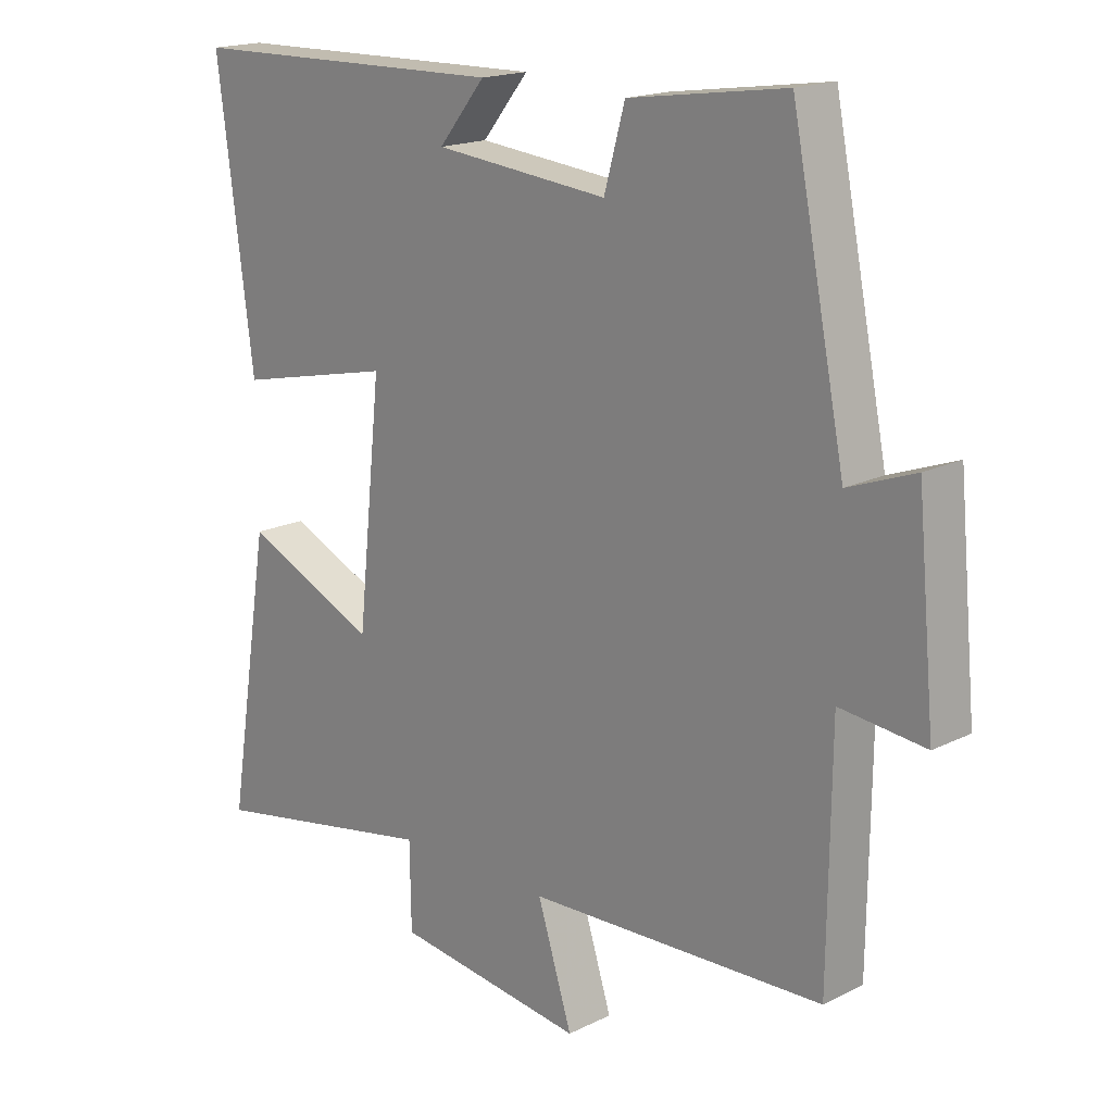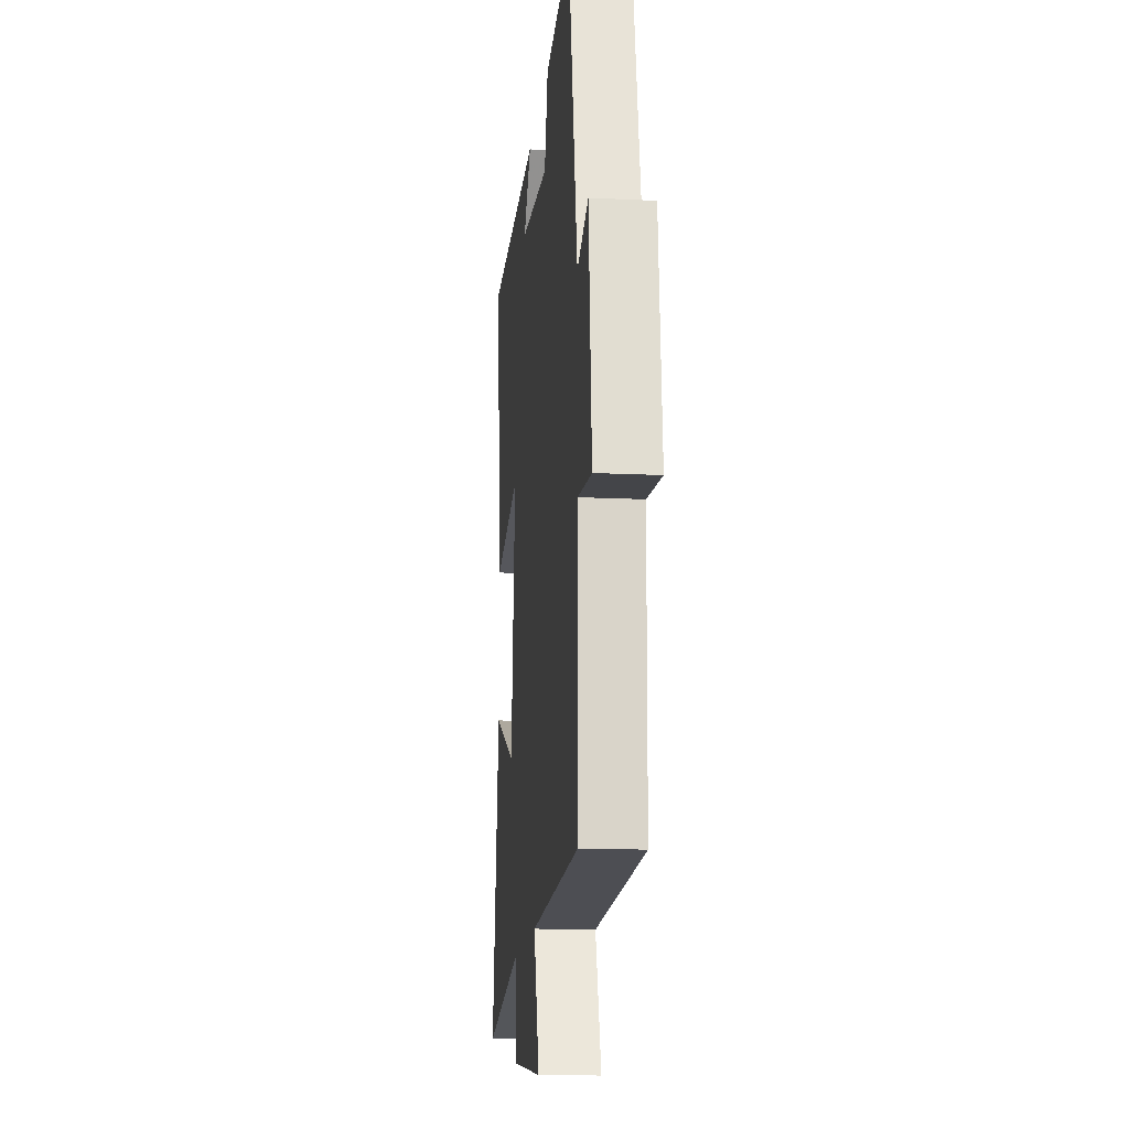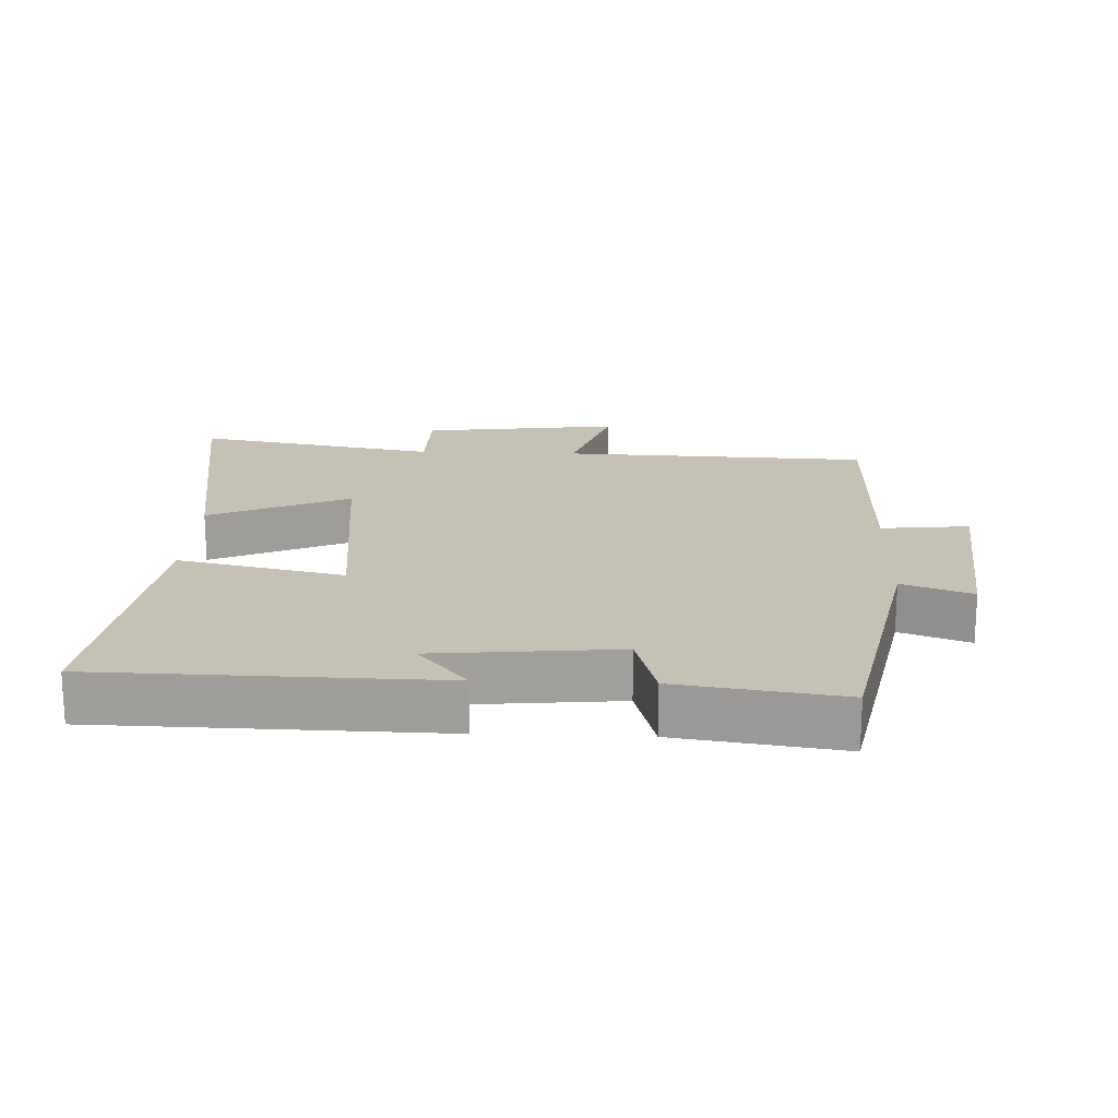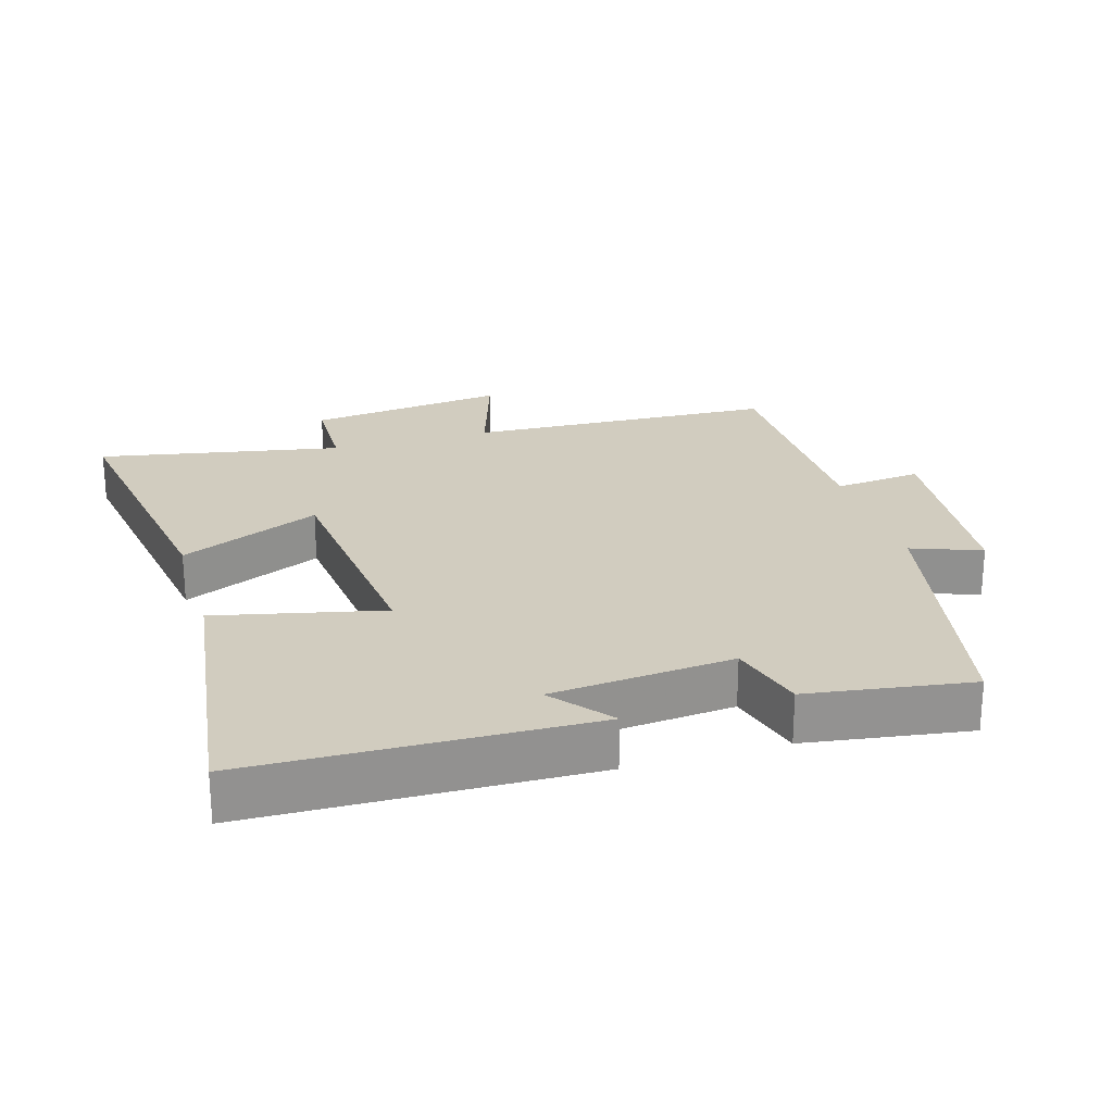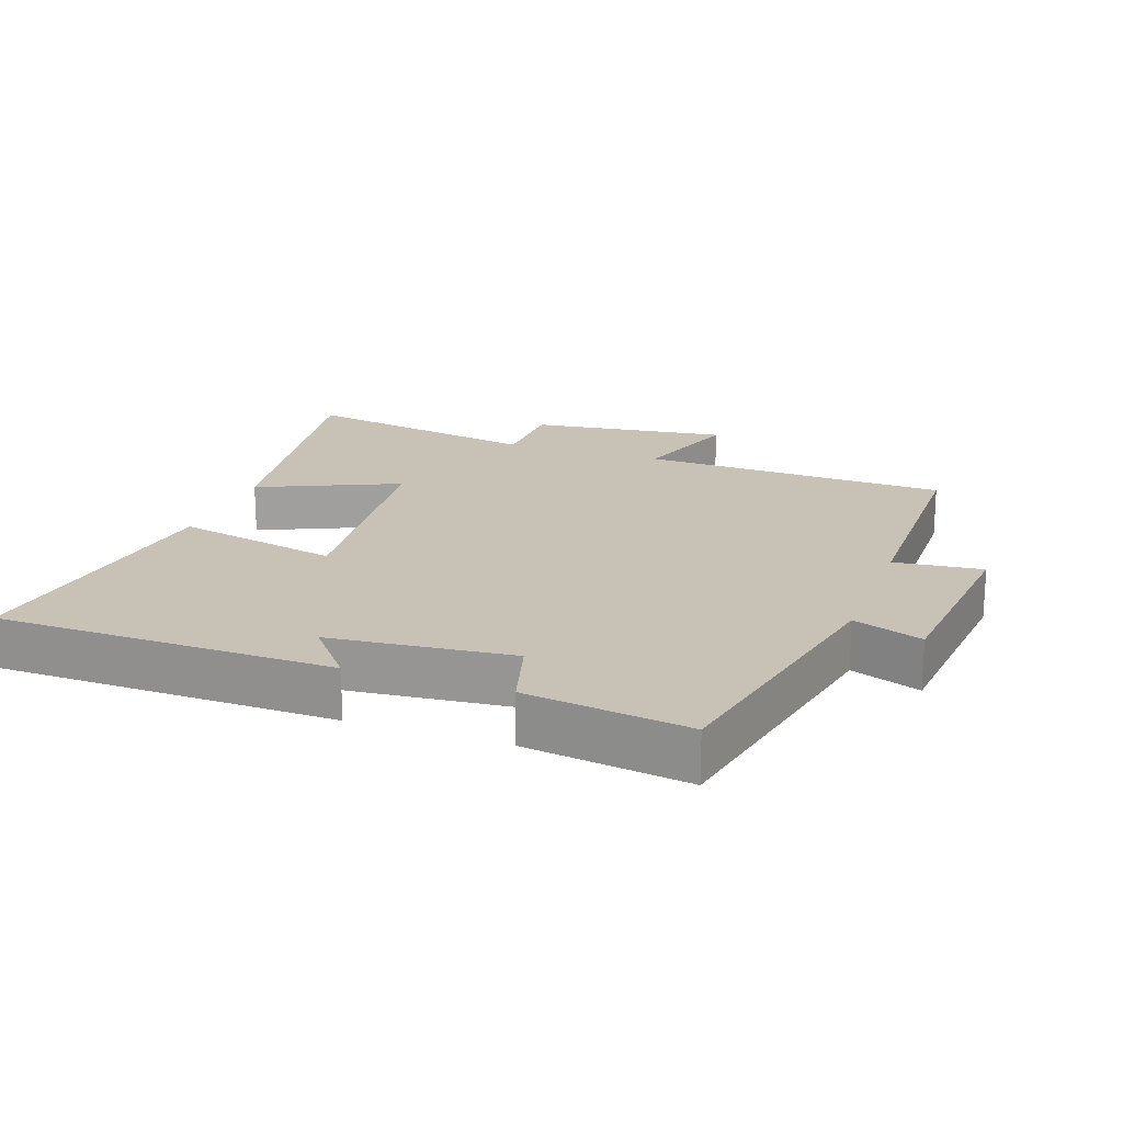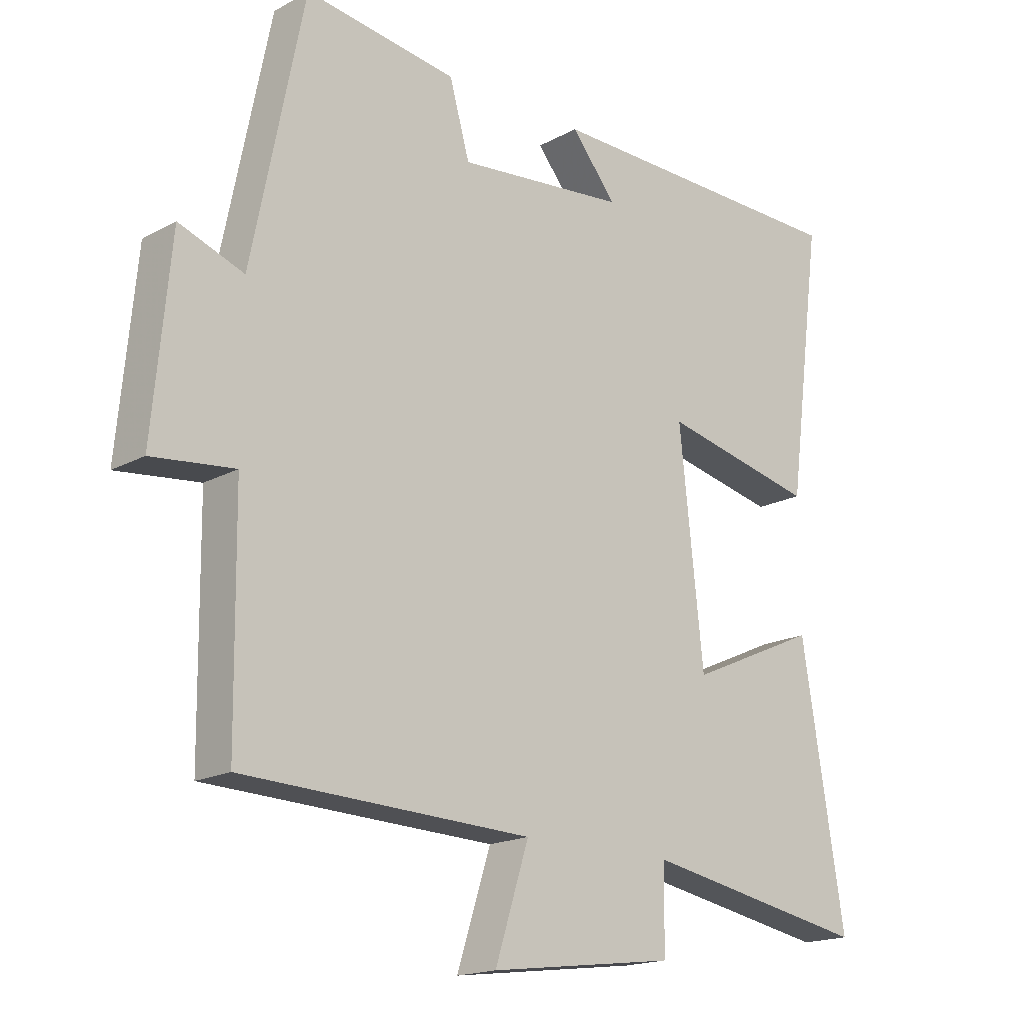
<metadata>
{"format":"obj","ext":"obj","renderer":"f3d","projection":"perspective","resolution":1024,"background":"white","views":[{"elev":17.6,"azim":45.7,"up":"+Z"},{"elev":-15.1,"azim":84.1,"up":"+Z"},{"elev":18.7,"azim":2.3,"up":"+Y"},{"elev":23.9,"azim":-16.4,"up":"+Y"},{"elev":19.0,"azim":19.6,"up":"+Y"},{"elev":-17.5,"azim":137.1,"up":"+Z"}]}
</metadata>
<code>
v 0.417 0.07 0.535
v 0.5 0.07 0.123
v 0.603 0.07 0.161
v 0.631 0.07 -0.137
v 0.5 0.07 -0.123
v 0.496 0.07 -0.482
v 0.037 0.07 -0.5
v 0.091 0.07 -0.669
v -0.205 0.07 -0.631
v -0.207 0.07 -0.5
v -0.568 0.07 -0.567
v -0.5 0.07 -0.145
v -0.292 0.07 -0.238
v -0.254 0.07 0.118
v -0.5 0.07 0.063
v -0.556 0.07 0.49
v -0.055 0.07 0.5
v -0.127 0.07 0.412
v 0.143 0.07 0.386
v 0.175 0.07 0.5
v 0.417 0 0.535
v 0.5 0 0.123
v 0.603 0 0.161
v 0.631 0 -0.137
v 0.5 0 -0.123
v 0.496 0 -0.482
v 0.037 0 -0.5
v 0.091 0 -0.669
v -0.205 0 -0.631
v -0.207 0 -0.5
v -0.568 0 -0.567
v -0.5 0 -0.145
v -0.292 0 -0.238
v -0.254 0 0.118
v -0.5 0 0.063
v -0.556 0 0.49
v -0.055 0 0.5
v -0.127 0 0.412
v 0.143 0 0.386
v 0.175 0 0.5
f 19 20 1 2
f 18 19 2
f 15 16 17 18
f 14 15 18
f 13 14 18 2
f 10 11 12 13
f 10 13 2 3
f 7 8 9 10
f 5 6 7 10
f 5 10 3
f 3 4 5
f 22 21 40 39
f 22 39 38
f 38 37 36 35
f 38 35 34
f 22 38 34 33
f 33 32 31 30
f 23 22 33 30
f 30 29 28 27
f 30 27 26 25
f 23 30 25
f 25 24 23
f 1 21 22 2
f 2 22 23 3
f 3 23 24 4
f 4 24 25 5
f 5 25 26 6
f 6 26 27 7
f 7 27 28 8
f 8 28 29 9
f 9 29 30 10
f 10 30 31 11
f 11 31 32 12
f 12 32 33 13
f 13 33 34 14
f 14 34 35 15
f 15 35 36 16
f 16 36 37 17
f 17 37 38 18
f 18 38 39 19
f 19 39 40 20
f 20 40 21 1

</code>
